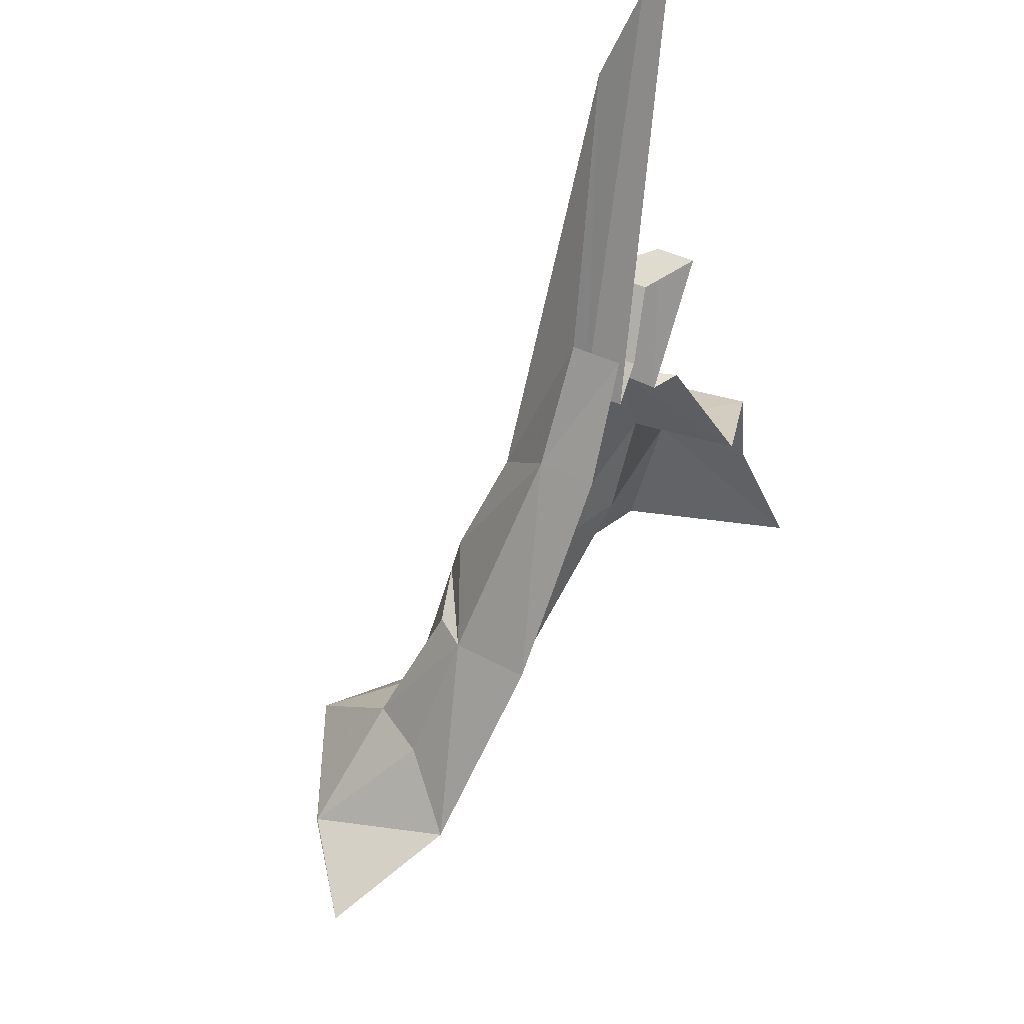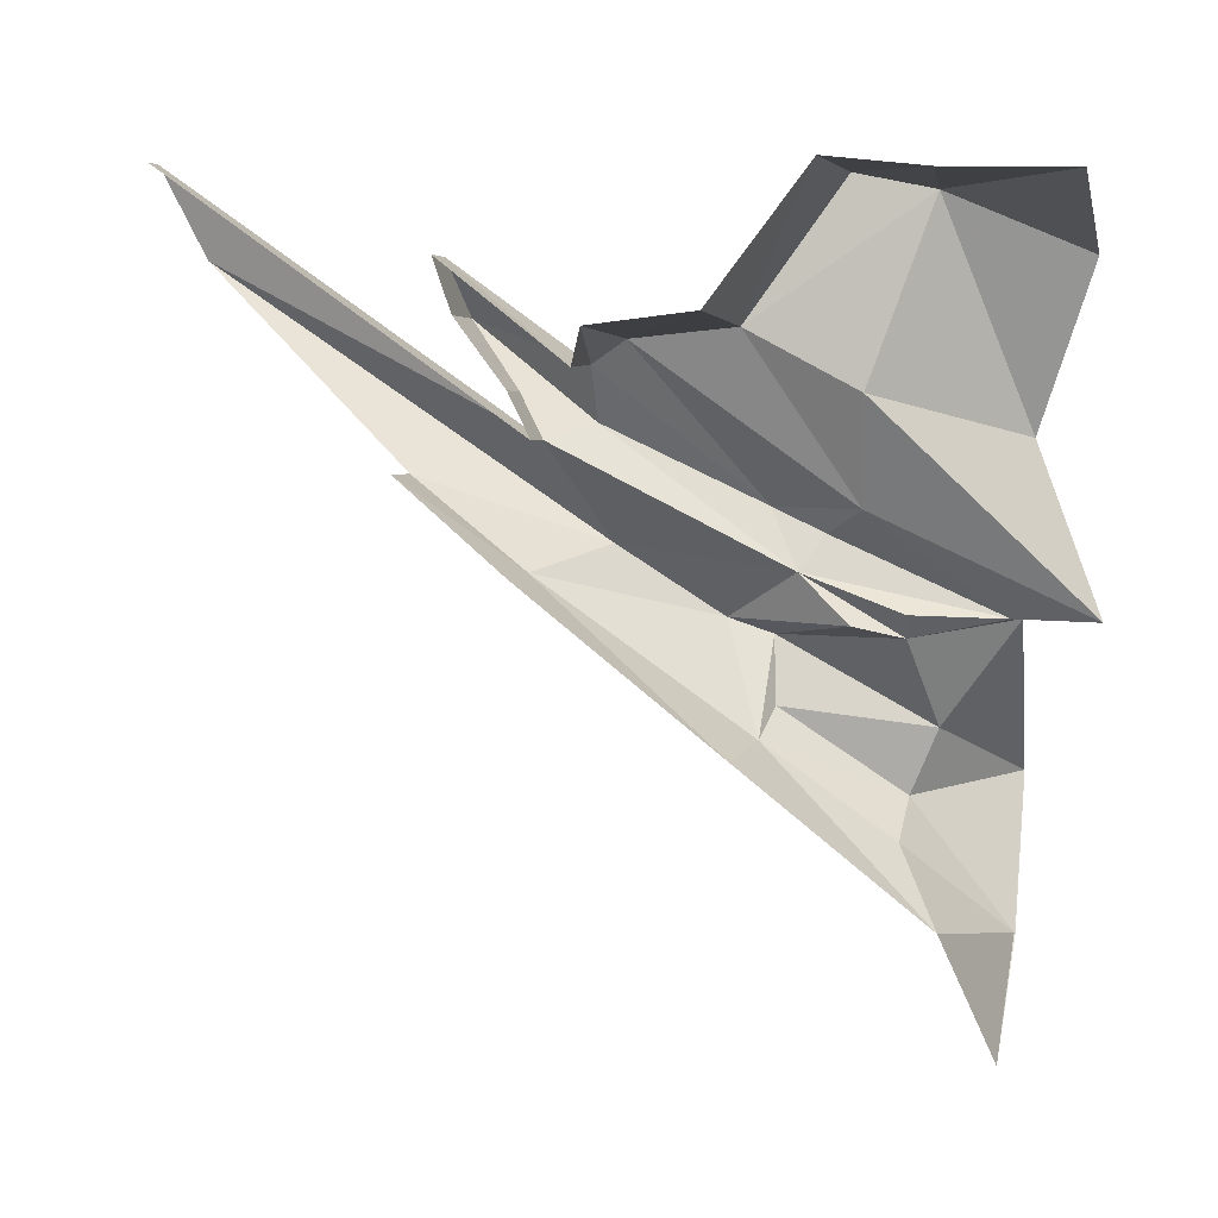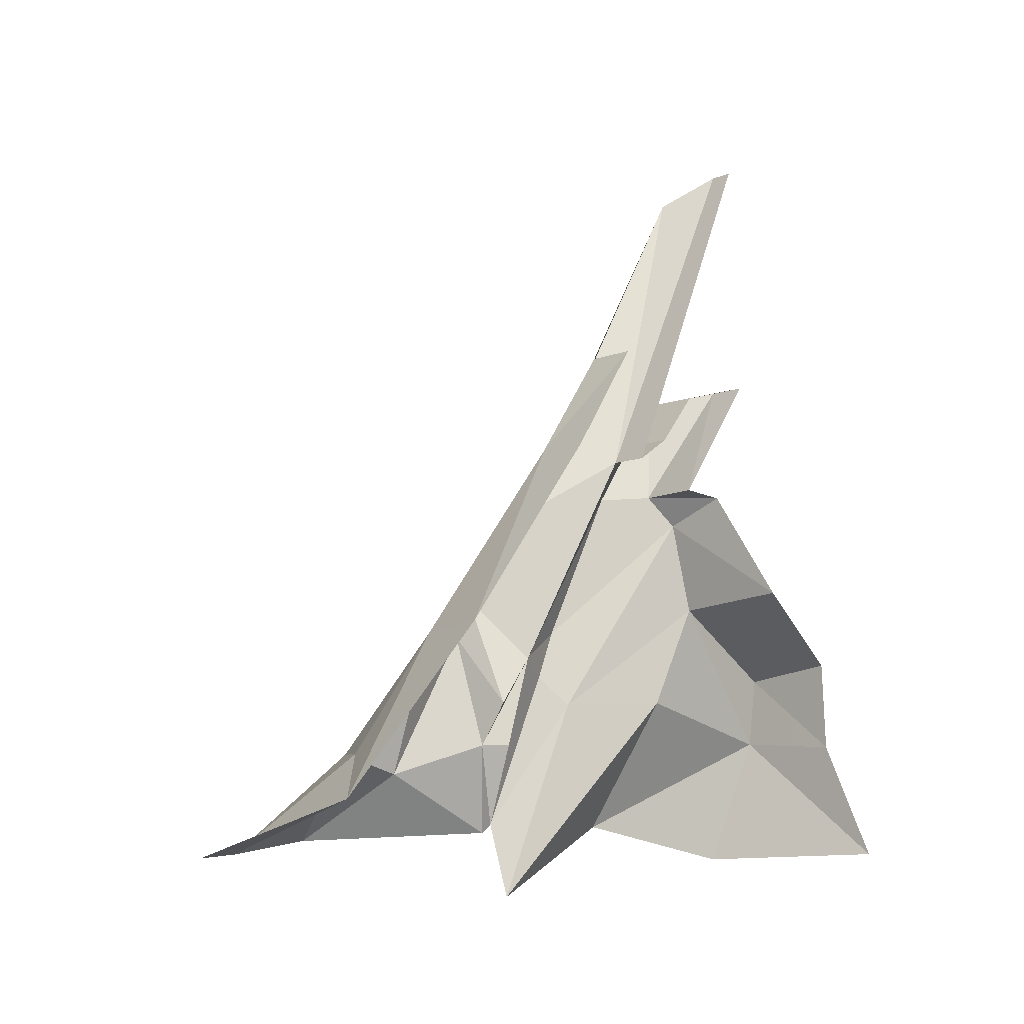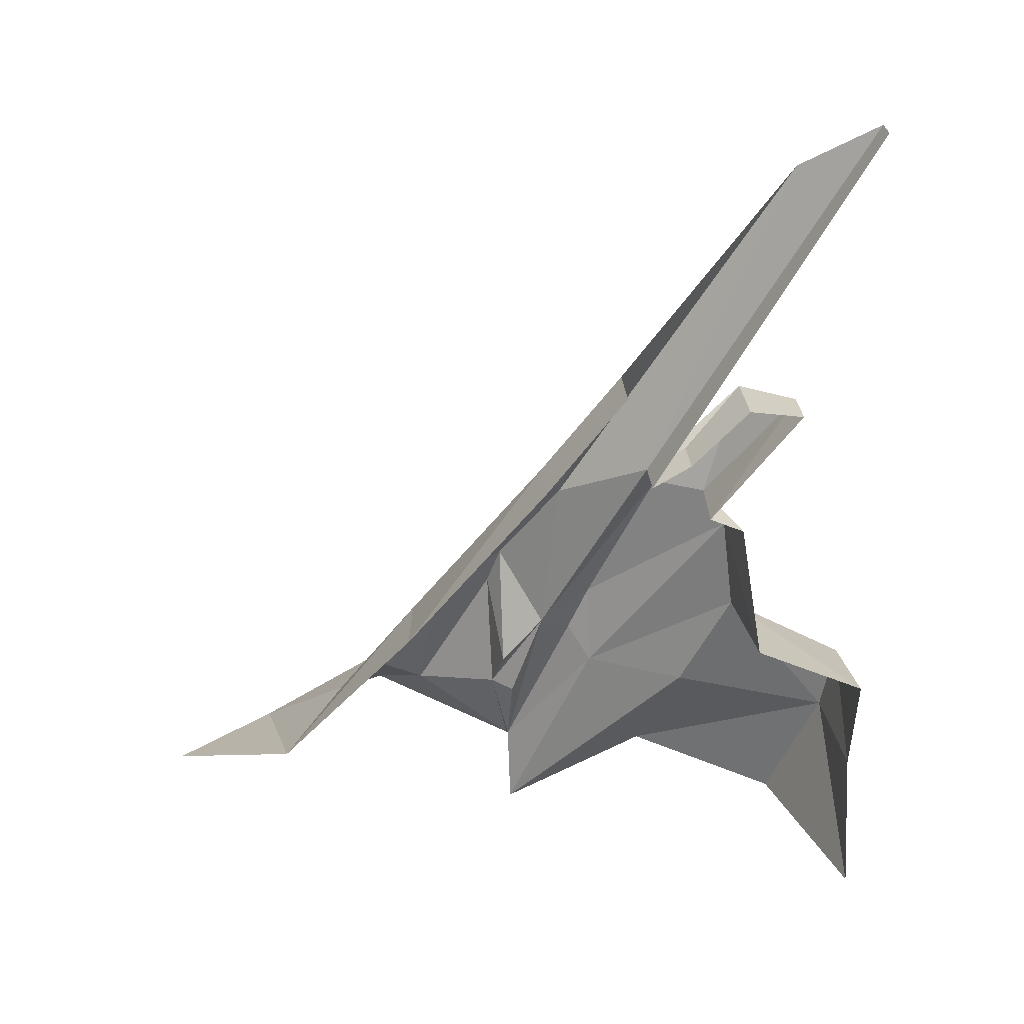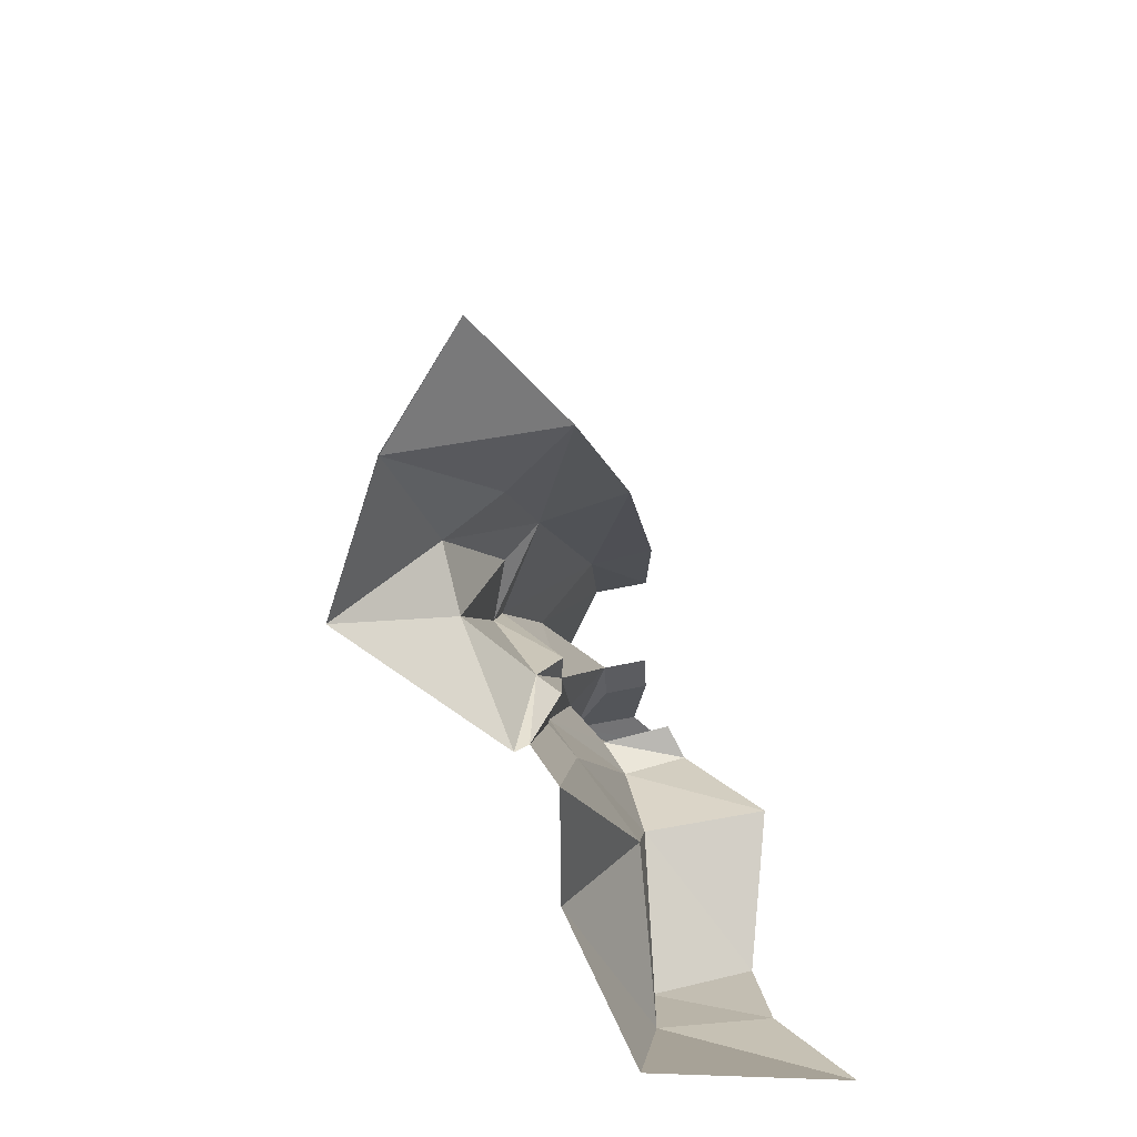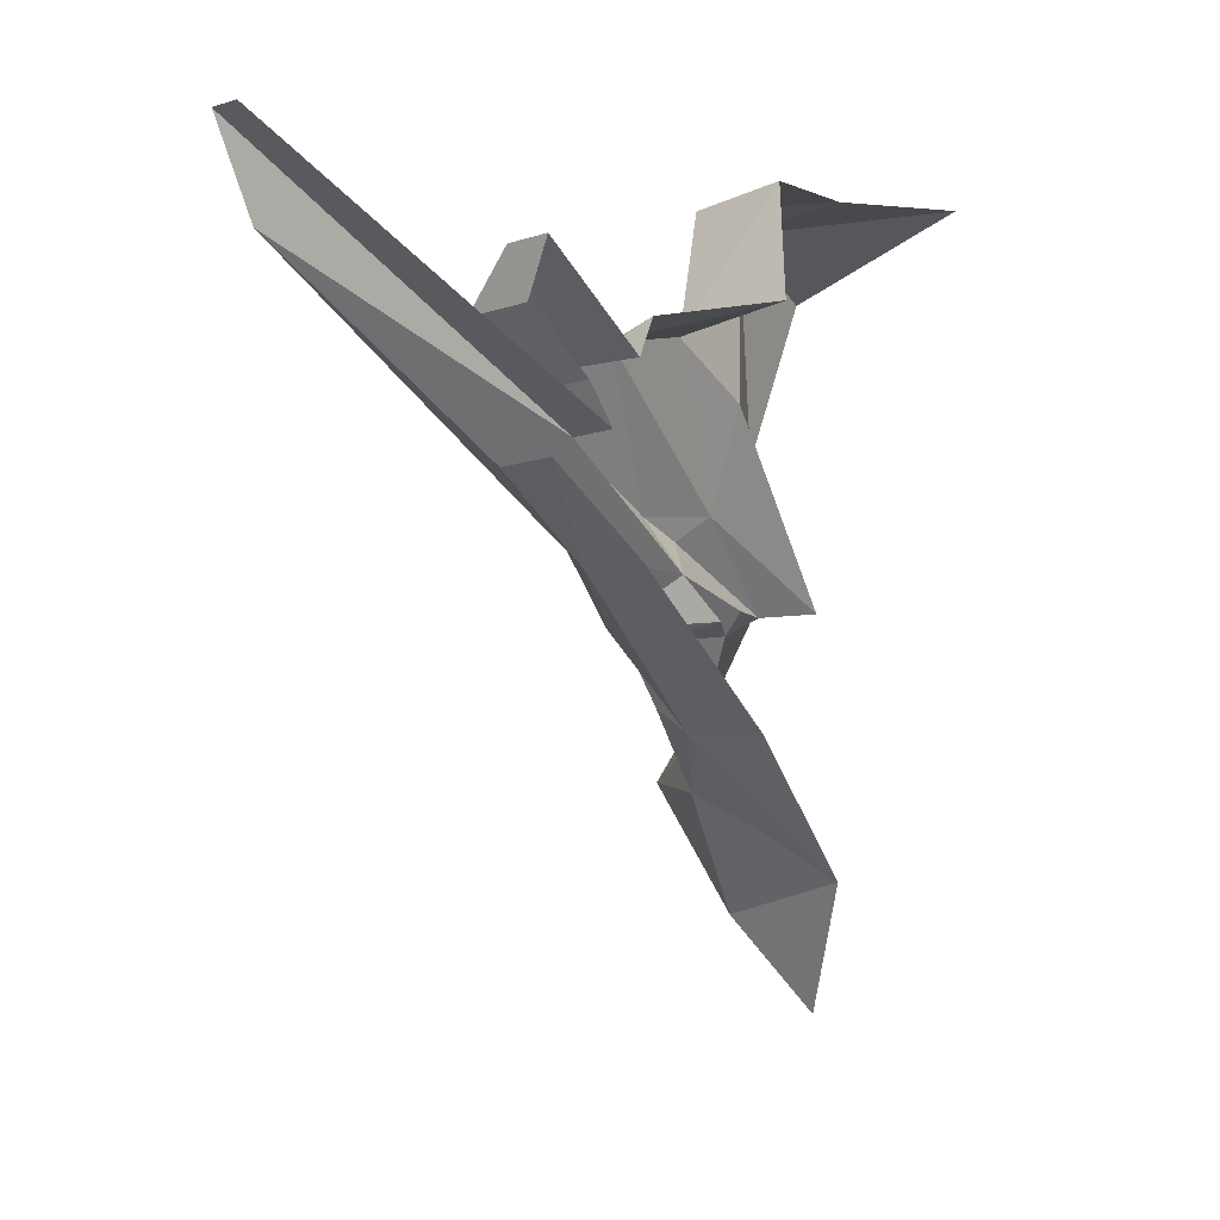
<metadata>
{"format":"obj","ext":"obj","renderer":"f3d","projection":"perspective","resolution":1024,"background":"white","views":[{"elev":57.4,"azim":-144.8,"up":"+Y"},{"elev":11.3,"azim":-82.5,"up":"+Z"},{"elev":-1.0,"azim":-124.9,"up":"+Y"},{"elev":34.7,"azim":-87.9,"up":"+Y"},{"elev":-64.7,"azim":-163.8,"up":"+Y"},{"elev":-0.3,"azim":-149.7,"up":"+Z"}]}
</metadata>
<code>
g polySurface612
v 21.34 -421.1 94.79
v 47.67 -320.5 -54.91
v 183.5 -433.5 -142
v -12.27 -277.3 72.17
v 44.98 -284.5 -145.1
v 46.55 -108.7 61.93
v -42.36 -208.4 92.17
v 42.66 -48.14 82.98
v -20.97 -141 154.9
v 5.291 -114.5 -22.61
v 2.327 -406.2 97.72
v -35.86 -277.4 106.9
v 57.4 -422.9 -326.7
v 57.4 -424.5 -328.3
v 183.5 -433.5 -142
v 44.98 -284.5 -145.1
v -84.28 -402.7 -456.8
v -160.3 -324.7 -262.1
v -46.97 -274 -181.5
v -51.4 -97.1 -54.45
v 5.291 -114.5 -22.61
v 46.55 -108.7 61.93
v 42.66 -48.14 82.98
v 47.67 -320.5 -54.91
v -120.8 117.4 467
v -11.92 119.2 409
v -34.27 71.68 443.6
v -109.7 130.7 415.9
v -20.97 -141 154.9
v 16.52 93.41 180
v 42.66 -48.14 82.98
v -40.57 175.3 317.4
v 92.57 633.9 525.2
v 99.56 697.9 647.4
v -101.1 181.1 325
v 62.43 701.5 652
v 42.66 -48.14 82.98
v -66.67 190.9 154.4
v -51.4 -97.1 -54.45
v 16.52 93.41 180
v -42.5 343.9 272.3
v -118.9 351.3 281.8
v -156.2 200.7 161.5
v 92.57 633.9 525.2
v -51.4 -97.1 -54.45
v -160.3 -324.7 -262.1
v -46.97 -274 -181.5
v -176.2 -70.96 -51.95
v -66.67 190.9 154.4
v -156.2 200.7 161.5
v -20.97 -141 154.9
v 18.11 114.9 333
v -40.57 175.3 317.4
v 18.87 -104.7 230.5
v 10.15 -175.1 199
v 45.34 278.9 458.9
v -26.07 207 376.2
v -46.06 287.7 471.1
v -86.64 212.8 383.7
v -101.1 181.1 325
v -85.05 305 548.1
v -24.48 299.2 540.5
v 2.327 -406.2 97.72
v -35.86 -277.4 106.9
v -35.06 -516.6 103.4
v -64.5 -220.4 384.9
v -19.46 -220.4 234.9
v 27.26 -429.5 321.7
v -19.39 -305 626.6
v -54.55 -69.72 462
v -10.12 -198.1 646.1
v -12.37 -497.5 549.2
v -34.27 71.68 443.6
v -34.27 71.68 443.6
v -225.2 -37.22 496
v -120.8 117.4 467
v -54.55 -69.72 462
v -152.7 -163.6 670.5
v -10.12 -198.1 646.1
v -175.7 -299.2 659.1
v -19.39 -305 626.6
v -19.46 -220.4 234.9
v 18.87 -104.7 230.5
v 10.15 -175.1 199
v -34.27 71.68 443.6
v 2.327 -406.2 97.72
v -35.06 -516.6 103.4
v -11.92 119.2 409
v 18.11 114.9 333
v 45.34 278.9 458.9
v -24.48 299.2 540.5
v -109.7 130.7 415.9
v -85.05 305 548.1
v -19.39 -305 626.6
v -273.2 -466.9 661.9
v -175.7 -299.2 659.1
v -12.37 -497.5 549.2
v -20.97 -141 154.9
v -12.27 -277.3 72.17
v -35.86 -277.4 106.9
v -20.97 -141 154.9
v -42.36 -208.4 92.17
v -12.27 -277.3 72.17
g polySurface612_0
f 3 2 1
f 2 4 1
f 5 2 3
f 2 6 4
f 6 7 4
f 7 6 8
f 9 7 8
f 5 10 2
f 11 1 4
f 12 11 4
f 15 14 13
f 13 16 15
f 13 14 17
f 18 13 17
f 18 19 13
f 19 16 13
f 19 20 16
f 20 21 16
f 22 21 20
f 23 22 20
f 21 22 24
f 27 26 25
f 26 28 25
f 31 30 29
f 30 32 29
f 30 33 32
f 33 34 32
f 32 34 35
f 34 36 35
f 39 38 37
f 38 40 37
f 38 41 40
f 42 41 38
f 43 42 38
f 41 44 40
f 47 46 45
f 46 48 45
f 45 48 49
f 48 50 49
f 53 52 51
f 52 54 51
f 55 51 54
f 52 53 56
f 53 57 56
f 58 56 57
f 59 58 57
f 59 57 53
f 60 59 53
f 58 61 56
f 61 62 56
f 51 55 63
f 64 51 63
f 67 66 65
f 66 68 65
f 66 69 68
f 66 70 69
f 66 67 70
f 70 71 69
f 69 72 68
f 67 73 70
f 76 75 74
f 75 77 74
f 75 78 77
f 78 79 77
f 79 78 80
f 81 79 80
f 84 83 82
f 83 85 82
f 84 82 86
f 82 87 86
f 88 85 83
f 89 88 83
f 89 90 88
f 90 91 88
f 88 91 92
f 91 93 92
f 96 95 94
f 95 97 94
f 100 99 98
f 103 102 101

</code>
